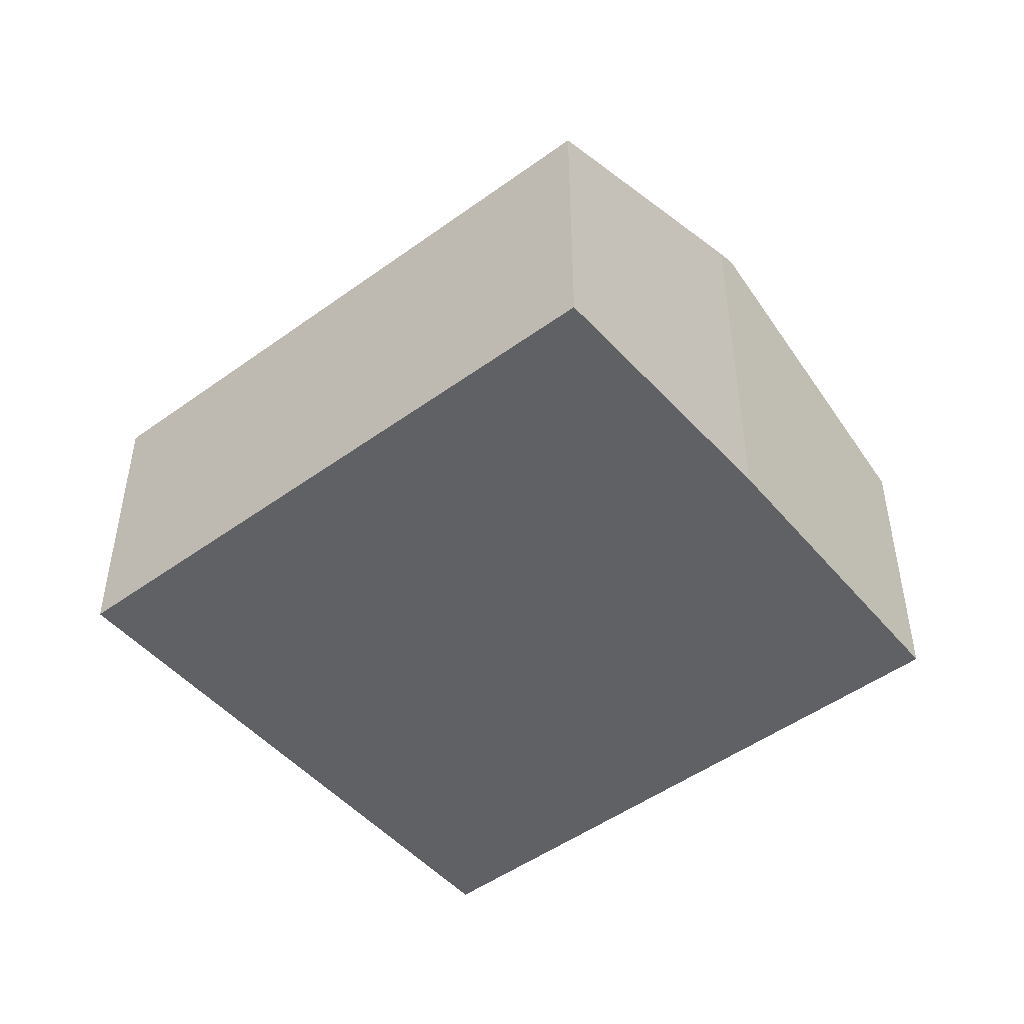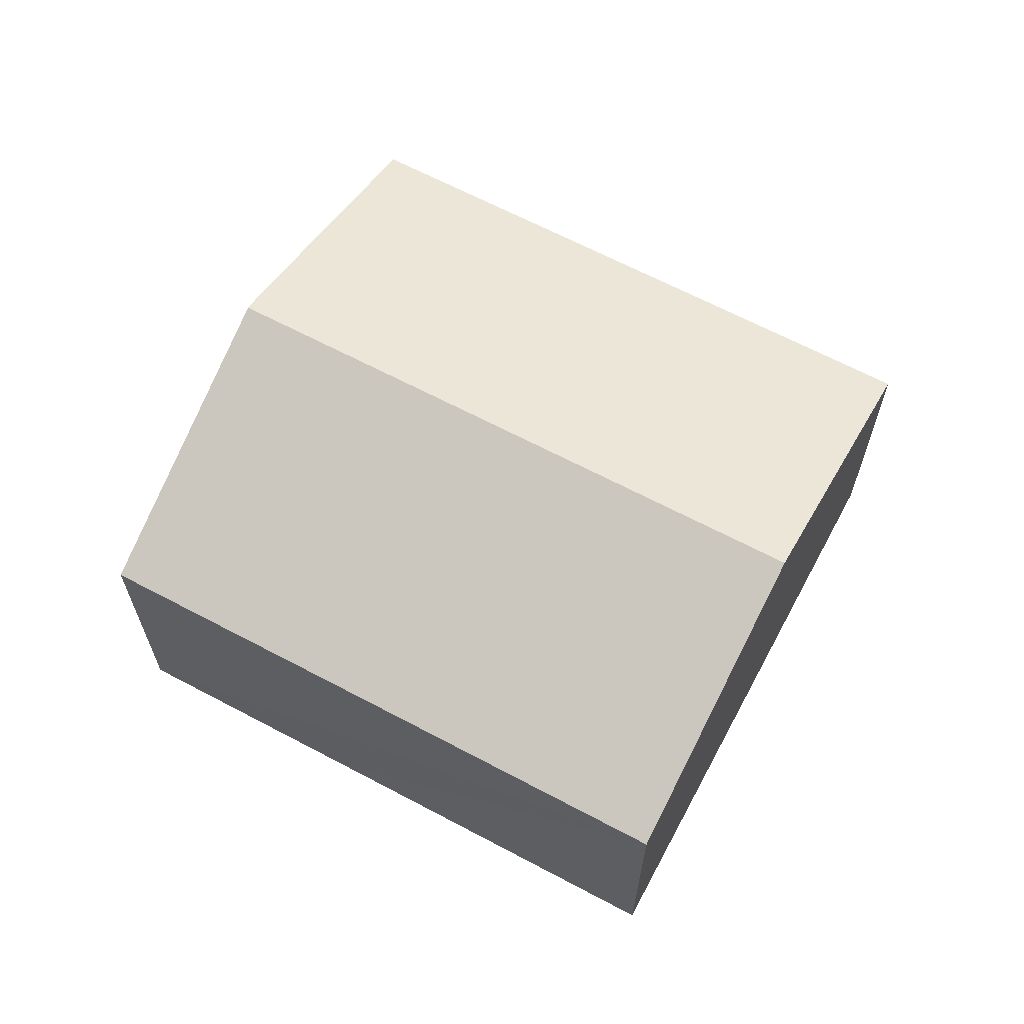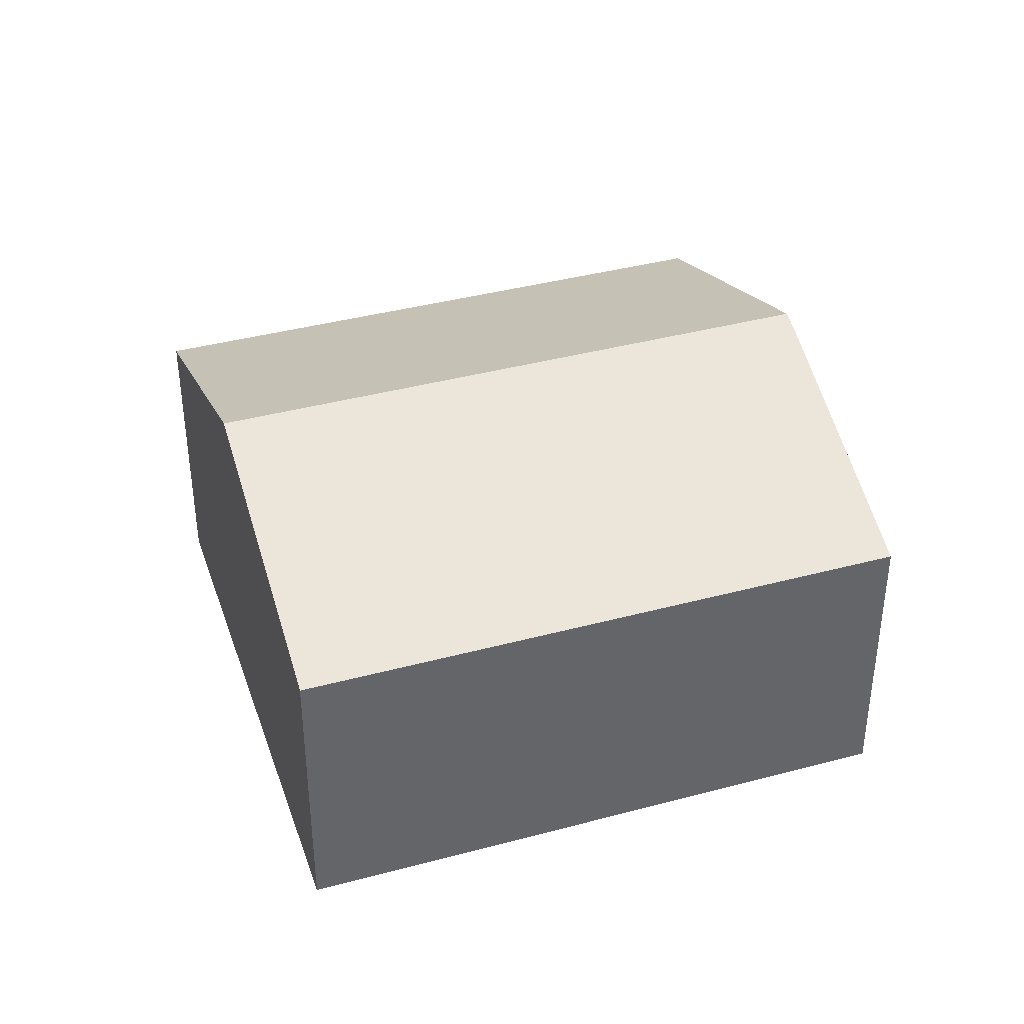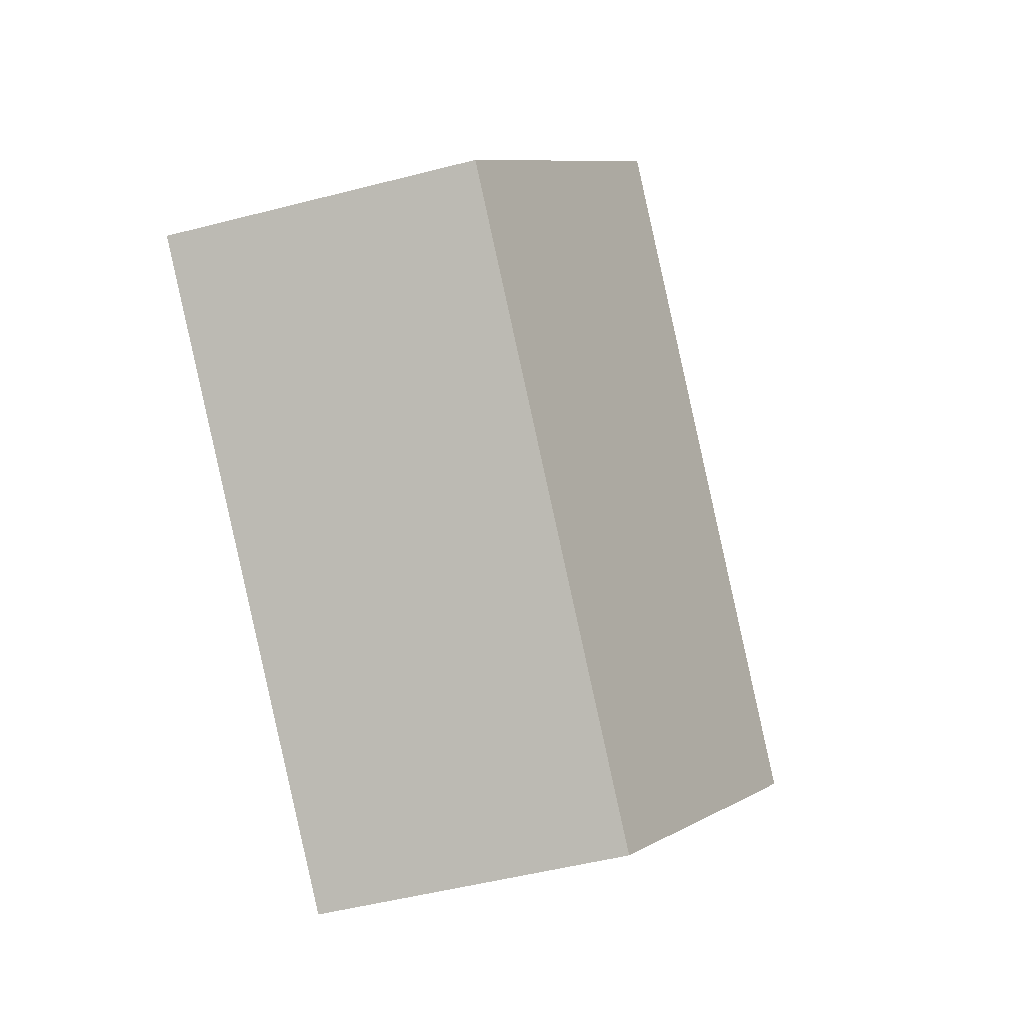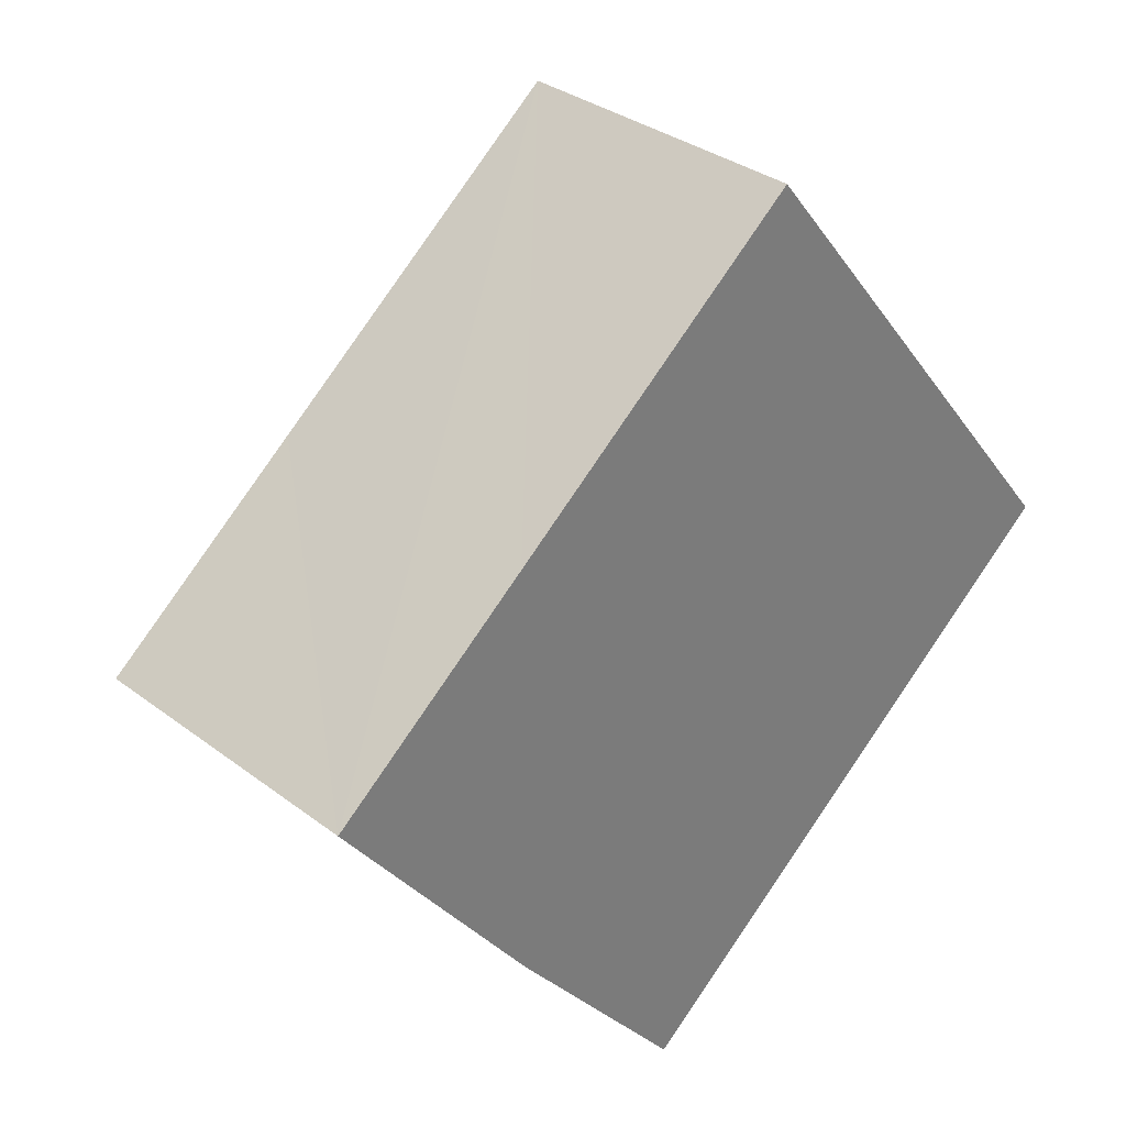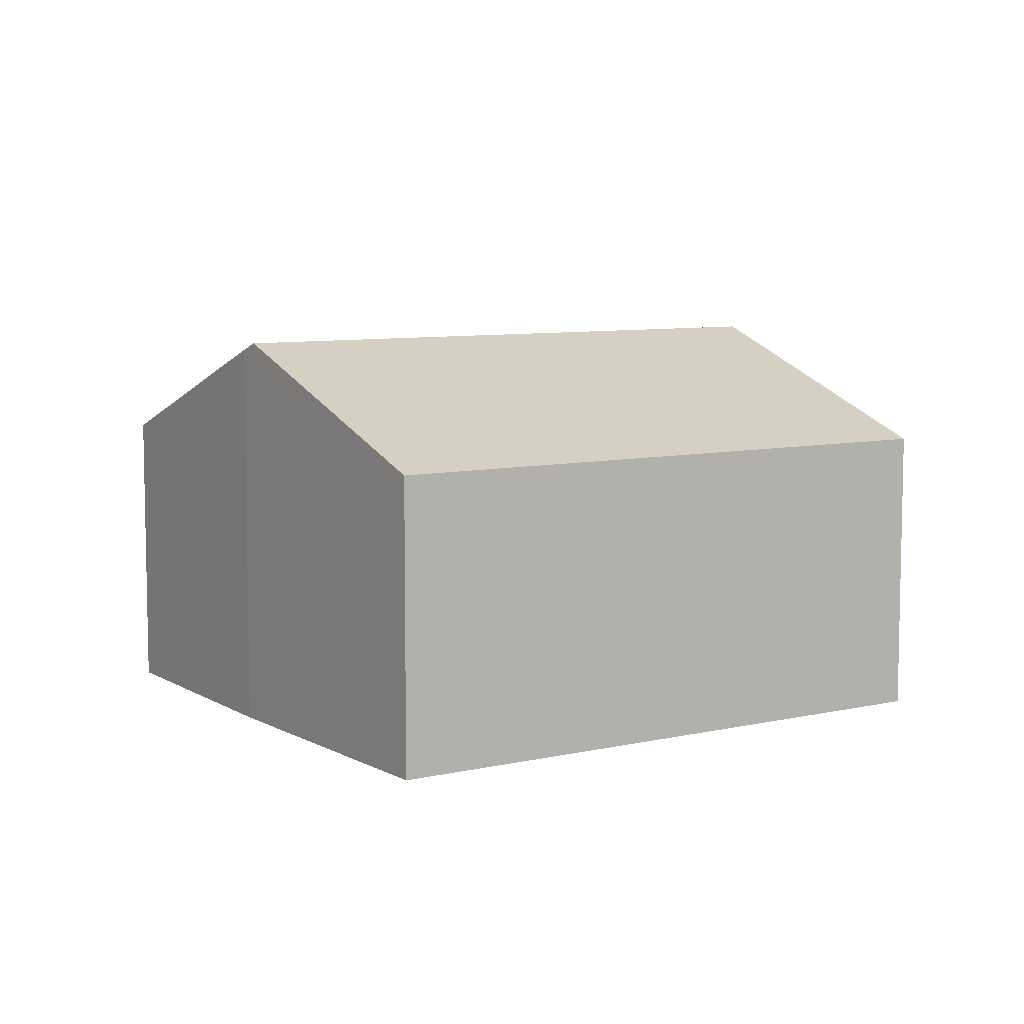
<metadata>
{"format":"obj","ext":"obj","renderer":"f3d","projection":"perspective","resolution":1024,"background":"white","views":[{"elev":-48.7,"azim":-179.8,"up":"+Y"},{"elev":65.6,"azim":-10.8,"up":"+Y"},{"elev":39.5,"azim":122.8,"up":"+Y"},{"elev":-49.2,"azim":106.1,"up":"+Z"},{"elev":32.9,"azim":-43.7,"up":"+Z"},{"elev":7.7,"azim":-72.0,"up":"+Y"}]}
</metadata>
<code>
v  4.041 8.882 -5.217
v  10.85 6.457 8.753
v  15.02 8.882 3.601
v  4.34 6.465 3.496
v  0 6.467 3.96e-16
v  8.277 6.461 -10.3
v  19.18 6.461 -1.54
v  4.34 8.703 -5.603
v  4.34 3.431e-16 -5.603
v  4.041 3.194e-16 -5.217
v  0 0 0
v  8.277 6.306e-16 -10.3
v  4.34 -2.141e-16 3.496
v  10.85 -5.36e-16 8.753
v  15.02 -2.205e-16 3.601
v  19.18 9.43e-17 -1.54
g defaultobject
f 1 2 3
f 2 1 4
f 4 1 5
f 6 3 7
f 3 6 1
f 1 6 8
f 8 5 1
f 5 8 9
f 5 9 10
f 5 10 11
f 6 9 8
f 9 6 12
f 11 4 5
f 4 11 2
f 2 11 13
f 2 13 14
f 14 3 2
f 3 14 7
f 7 14 15
f 7 15 16
f 16 6 7
f 6 16 12
f 13 15 14
f 15 13 16
f 16 13 11
f 16 11 10
f 16 10 12
f 12 10 9

</code>
